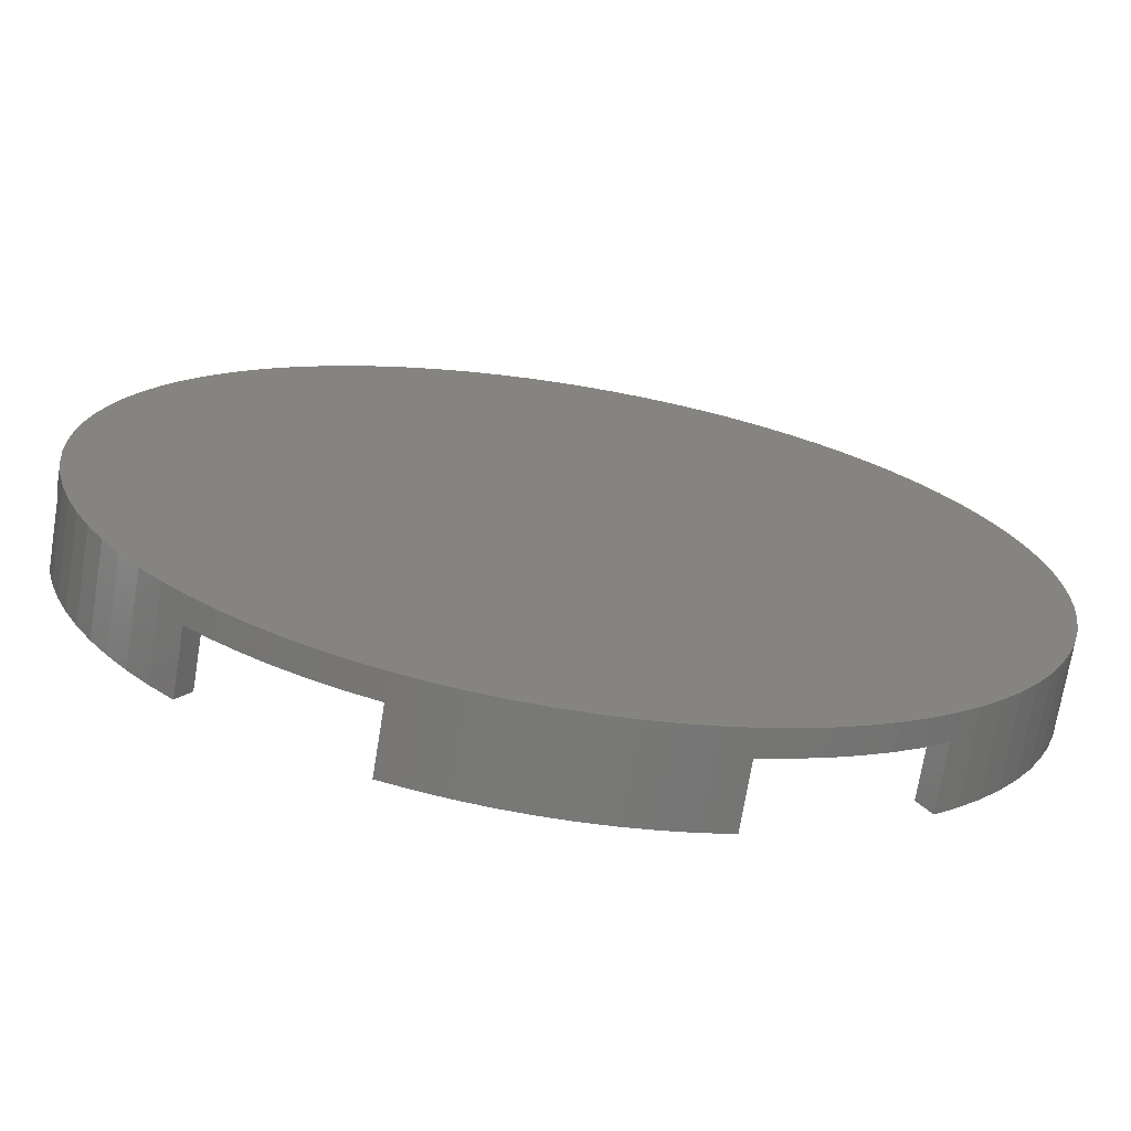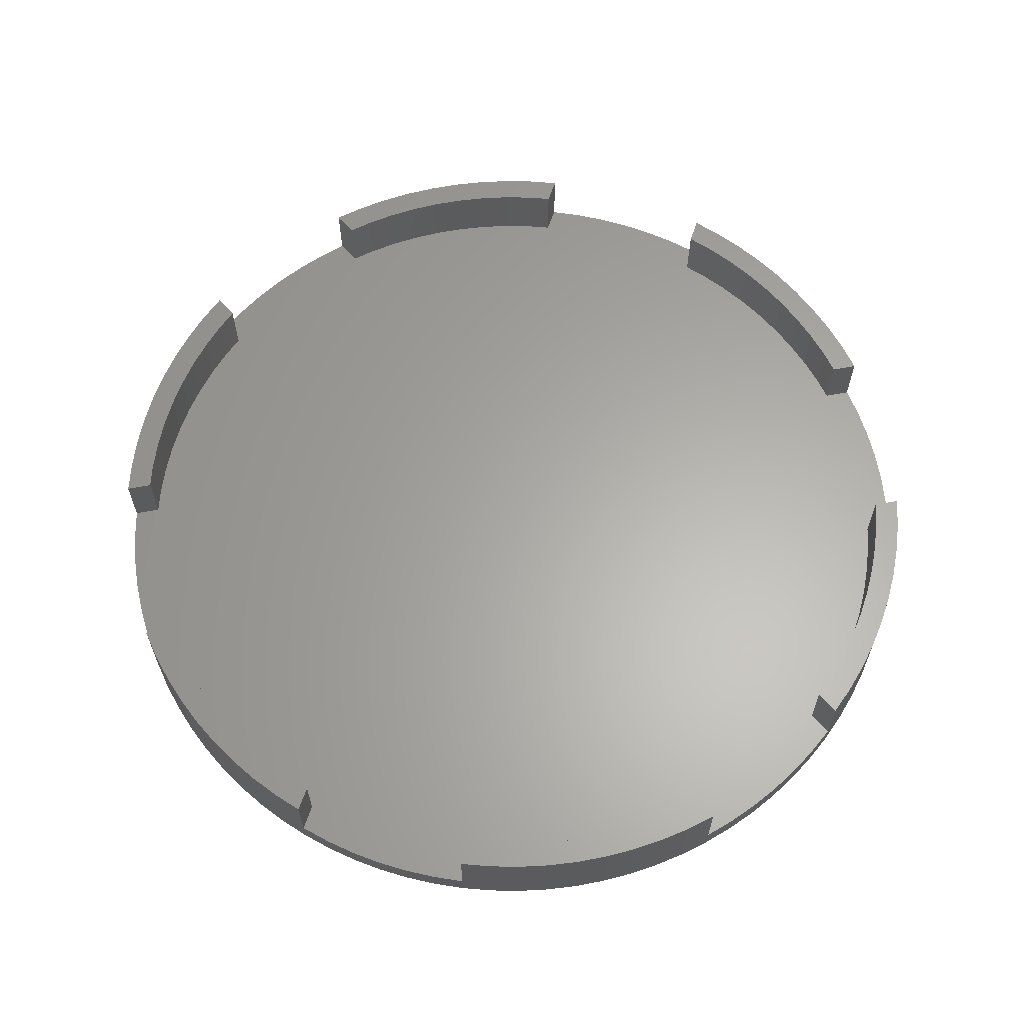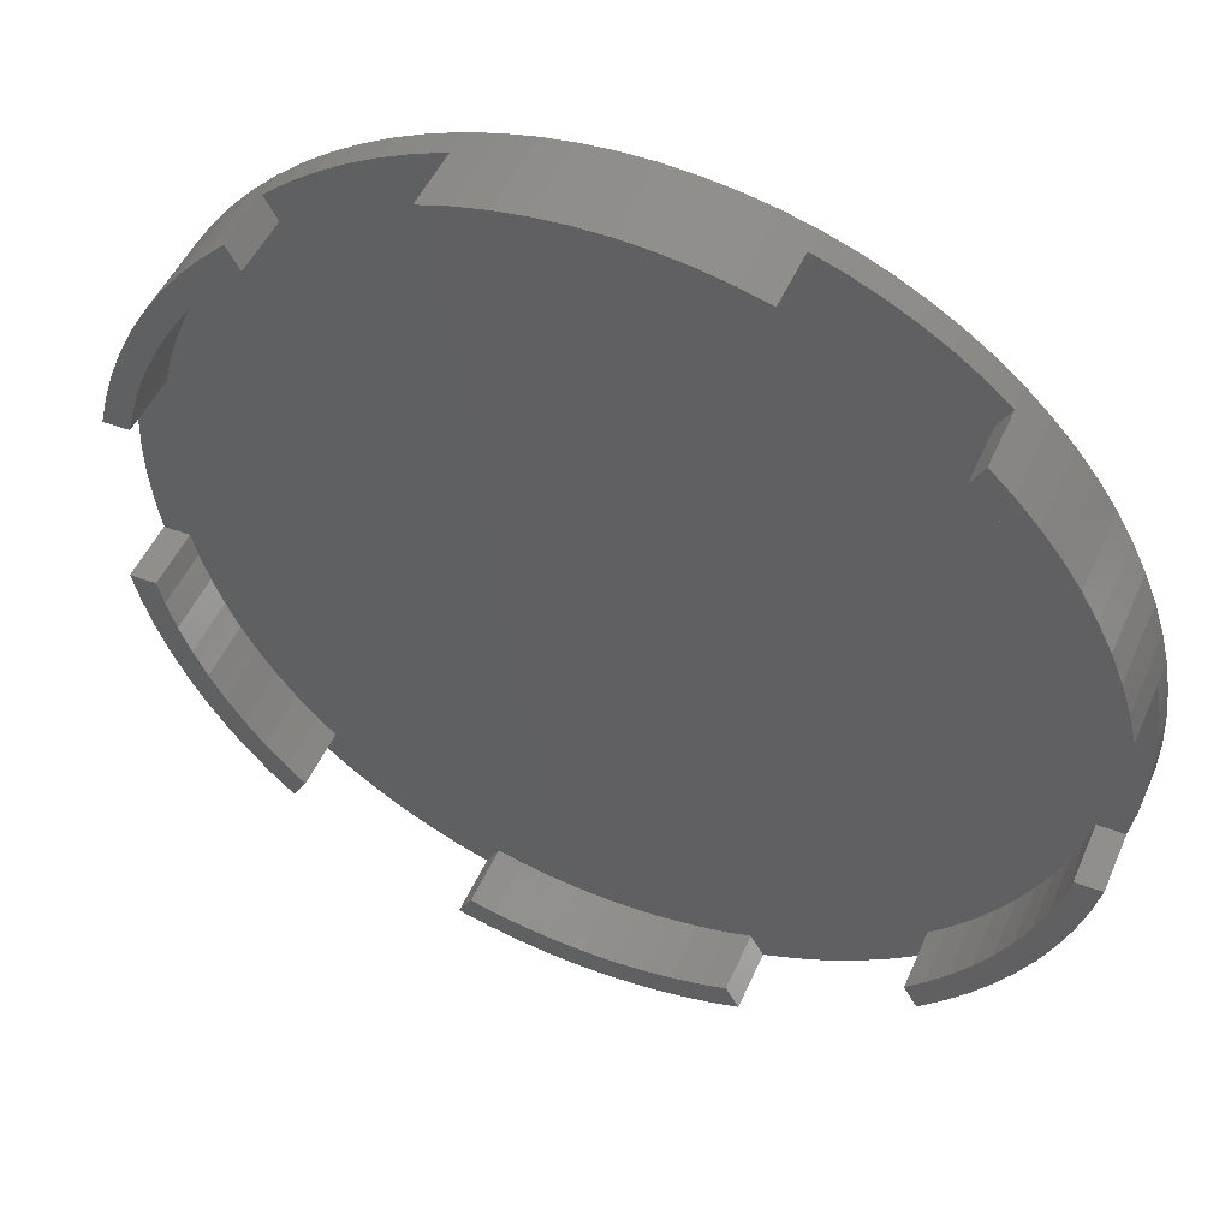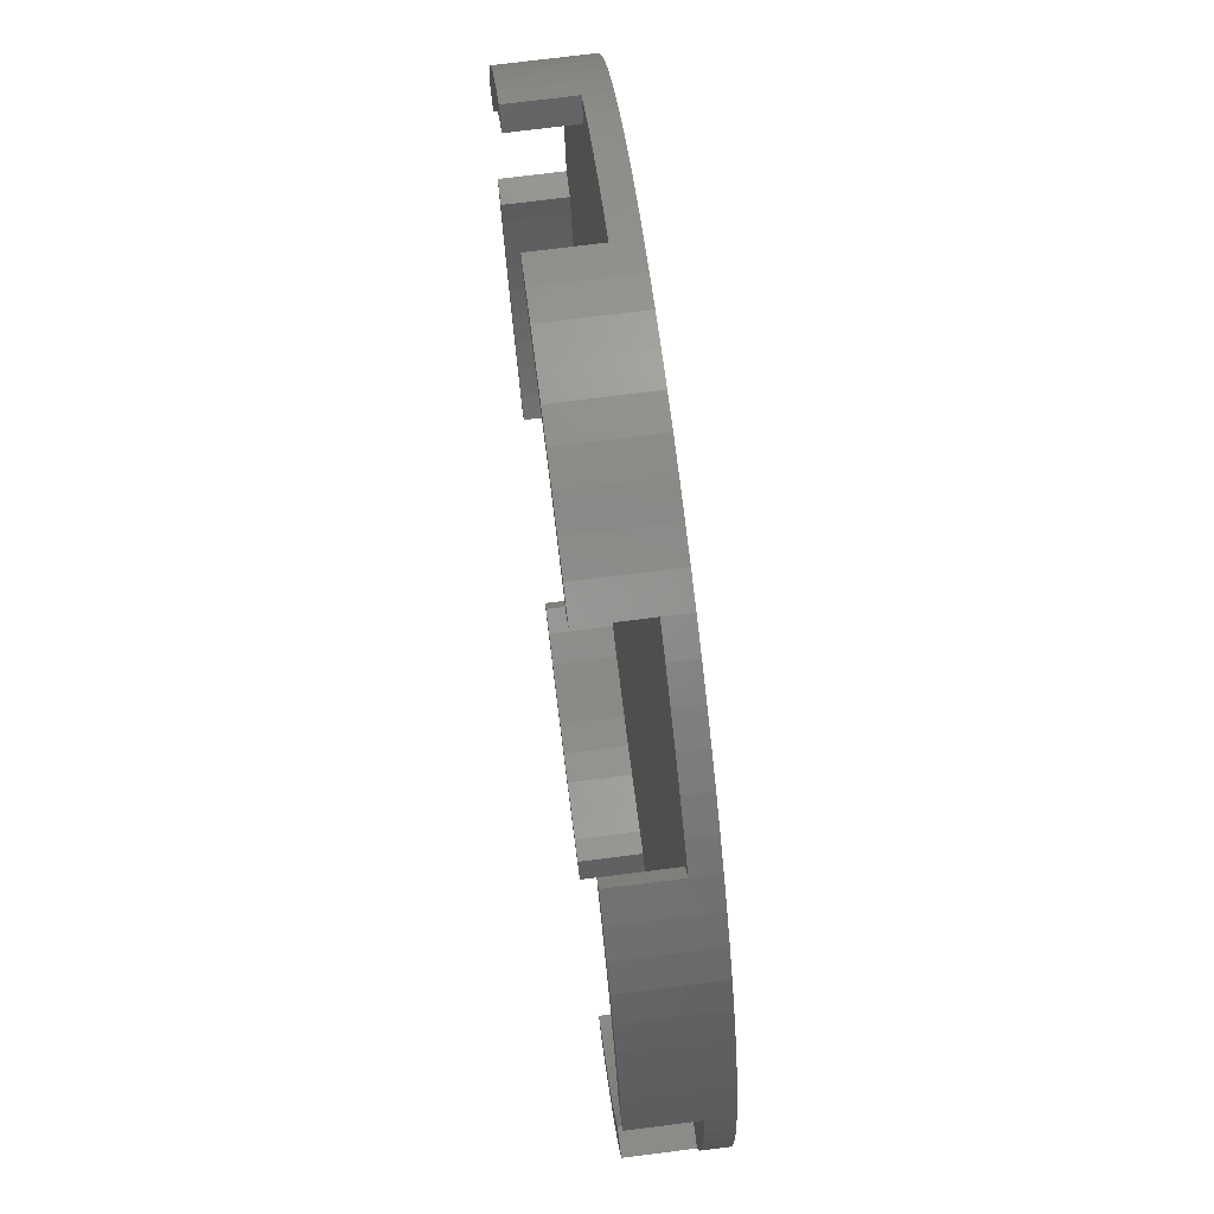
<metadata>
{"format":"stl","ext":"stl","renderer":"f3d","projection":"perspective","resolution":1024,"background":"white","views":[{"elev":-70.9,"azim":170.7,"up":"+Y"},{"elev":62.8,"azim":-71.0,"up":"+Z"},{"elev":48.5,"azim":22.8,"up":"+Y"},{"elev":73.3,"azim":82.8,"up":"+Y"}]}
</metadata>
<code>
# stl→obj: 324 verts, 644 faces
v -10.08 32.46 2
v -11.11 34.24 7
v -11.11 34.24 2
v -10.08 32.46 7
v 24.1 -26.74 2
v 23.07 -24.96 7
v 23.07 -24.96 2
v 24.1 -26.74 7
v 24.09 26.75 2
v 23.07 24.96 2
v 24.1 26.74 2
v 20.13 29.85 2
v 22.16 28.37 2
v 33.15 7.5 2
v 36 0 2
v 35.91 2.511 2
v 35.65 5.01 2
v 33.15 -7.5 2
v 35.21 7.485 2
v 35.91 -2.511 2
v 35.21 7.5 2
v 35.65 -5.01 2
v 35.21 -7.485 2
v 35.21 -7.5 2
v 32.68 9.372 2
v 32.68 -9.372 2
v 31.95 11.63 2
v 31.95 -11.63 2
v 31.06 13.83 2
v 31.06 -13.83 2
v 30.02 15.96 2
v 30.02 -15.96 2
v 28.83 18.02 2
v 28.83 -18.02 2
v 27.51 19.98 2
v 27.51 -19.98 2
v 26.05 21.85 2
v 26.05 -21.85 2
v 24.46 23.62 2
v 24.46 -23.62 2
v 24.09 -26.75 2
v 22.16 -28.37 2
v 10.08 32.46 2
v 18 31.18 2
v 10.08 -32.46 2
v 18 -31.18 2
v 15.78 32.36 2
v 20.13 -29.85 2
v 13.49 33.38 2
v 11.12 34.24 2
v 15.78 -32.36 2
v 11.11 34.24 2
v 13.49 -33.38 2
v 11.12 -34.24 2
v 11.11 -34.24 2
v 8.225 32.99 2
v 8.225 -32.99 2
v 5.904 33.48 2
v 5.904 -33.48 2
v 3.554 33.81 2
v 3.554 -33.81 2
v 1.187 33.98 2
v 1.187 -33.98 2
v -1.187 33.98 2
v -1.187 -33.98 2
v -3.554 33.81 2
v -3.554 -33.81 2
v -5.904 33.48 2
v -5.904 -33.48 2
v -8.225 32.99 2
v -8.225 -32.99 2
v -10.08 -32.46 2
v -11.12 34.24 2
v -23.07 24.96 2
v -13.49 33.38 2
v -23.07 -24.96 2
v -15.78 32.36 2
v -18 -31.18 2
v -18 31.18 2
v -11.12 -34.24 2
v -11.11 -34.24 2
v -13.49 -33.38 2
v -20.13 29.85 2
v -15.78 -32.36 2
v -22.16 28.37 2
v -20.13 -29.85 2
v -24.09 26.75 2
v -24.1 26.74 2
v -24.46 23.62 2
v -24.46 -23.62 2
v -26.05 21.85 2
v -26.05 -21.85 2
v -27.51 19.98 2
v -27.51 -19.98 2
v -28.83 18.02 2
v -28.83 -18.02 2
v -30.02 15.96 2
v -30.02 -15.96 2
v -31.06 13.83 2
v -31.06 -13.83 2
v -31.95 11.63 2
v -31.95 -11.63 2
v -32.68 9.372 2
v -32.68 -9.372 2
v -33.15 7.5 2
v -33.15 -7.5 2
v -35.21 7.485 2
v -35.21 7.5 2
v -35.91 2.511 2
v -35.65 5.01 2
v -36 0 2
v -35.21 -7.485 2
v -35.65 -5.01 2
v -35.21 -7.5 2
v -35.91 -2.511 2
v -22.16 -28.37 2
v -24.09 -26.75 2
v -24.1 -26.74 2
v -23.07 24.96 7
v -24.1 26.74 7
v 11.11 -34.24 7
v 10.08 -32.46 7
v -33.15 7.5 7
v -35.21 7.5 7
v 35.21 7.5 7
v 33.15 7.5 7
v -35.21 -7.5 7
v -33.15 -7.5 7
v 33.15 -7.5 7
v 35.21 -7.5 7
v -10.08 -32.46 7
v -11.11 -34.24 7
v 24.1 26.74 7
v 23.07 24.96 7
v -24.1 -26.74 7
v -23.07 -24.96 7
v 10.08 32.46 7
v 11.11 34.24 7
v 35.91 2.511 0
v 36 0 0
v -36 0 0
v -35.91 2.511 0
v 1.256 35.98 0
v -1.256 35.98 7
v 1.256 35.98 7
v -1.256 35.98 0
v -1.256 -35.98 0
v 1.256 -35.98 7
v -1.256 -35.98 7
v 1.256 -35.98 0
v 25.9 25.01 7
v 25.9 25.01 0
v 24.09 26.75 0
v -24.09 26.75 0
v -25.9 25.01 7
v -25.9 25.01 0
v -13.49 33.38 0
v -15.78 32.36 0
v 33.83 12.31 7
v 32.89 14.64 0
v 32.89 14.64 7
v 33.83 12.31 0
v 15.78 32.36 0
v 13.49 33.38 0
v 20.13 29.85 0
v 18 31.18 0
v -32.89 14.64 0
v -31.79 16.9 7
v -31.79 16.9 0
v -32.89 14.64 7
v -6.251 35.45 0
v -8.709 34.93 7
v -6.251 35.45 7
v -8.709 34.93 0
v 35.21 7.485 0
v 35.65 5.01 0
v 30.53 19.08 7
v 29.12 21.16 0
v 29.12 21.16 7
v 30.53 19.08 0
v 31.79 16.9 0
v 31.79 16.9 7
v 8.709 34.93 0
v 6.251 35.45 7
v 8.709 34.93 7
v 6.251 35.45 0
v 3.763 35.8 7
v 3.763 35.8 0
v 22.16 28.37 0
v -34.61 9.923 0
v -34.61 9.923 7
v -35.21 7.485 0
v -30.53 19.08 0
v -29.12 21.16 7
v -29.12 21.16 0
v -30.53 19.08 7
v -33.83 12.31 0
v -33.83 12.31 7
v -35.65 5.01 0
v -18 31.18 0
v -20.13 29.85 0
v -22.16 28.37 0
v -11.12 34.24 0
v -3.763 35.8 7
v -3.763 35.8 0
v 24.09 -26.75 0
v 25.9 -25.01 7
v 25.9 -25.01 0
v 29.12 -21.16 7
v 30.53 -19.08 0
v 30.53 -19.08 7
v 29.12 -21.16 0
v -31.79 -16.9 0
v -32.89 -14.64 7
v -32.89 -14.64 0
v -31.79 -16.9 7
v -29.12 -21.16 0
v -30.53 -19.08 7
v -30.53 -19.08 0
v -29.12 -21.16 7
v 3.763 -35.8 7
v 3.763 -35.8 0
v 34.61 9.923 7
v 34.61 9.923 0
v 27.58 23.14 0
v 27.58 23.14 7
v 11.12 34.24 0
v -27.58 23.14 7
v -27.58 23.14 0
v 8.709 -34.93 7
v 8.225 -32.99 7
v 6.251 -35.45 7
v 5.904 -33.48 7
v 3.554 -33.81 7
v 1.187 -33.98 7
v -1.187 -33.98 7
v -3.554 -33.81 7
v -3.763 -35.8 7
v -5.904 -33.48 7
v -6.251 -35.45 7
v -8.225 -32.99 7
v -8.709 -34.93 7
v 8.225 32.99 7
v 5.904 33.48 7
v 3.554 33.81 7
v 1.187 33.98 7
v -1.187 33.98 7
v -3.554 33.81 7
v -5.904 33.48 7
v -8.225 32.99 7
v -24.46 23.62 7
v -26.05 21.85 7
v -27.51 19.98 7
v -28.83 18.02 7
v -30.02 15.96 7
v -31.06 13.83 7
v -31.95 11.63 7
v -32.68 9.372 7
v 34.61 -9.923 7
v 32.68 -9.372 7
v 33.83 -12.31 7
v 31.95 -11.63 7
v 32.89 -14.64 7
v 31.06 -13.83 7
v 31.79 -16.9 7
v 30.02 -15.96 7
v 28.83 -18.02 7
v 27.51 -19.98 7
v 27.58 -23.14 7
v 26.05 -21.85 7
v 24.46 -23.62 7
v -25.9 -25.01 7
v -24.46 -23.62 7
v -26.05 -21.85 7
v -27.58 -23.14 7
v -27.51 -19.98 7
v -28.83 -18.02 7
v -30.02 -15.96 7
v -31.06 -13.83 7
v -31.95 -11.63 7
v -33.83 -12.31 7
v -32.68 -9.372 7
v -34.61 -9.923 7
v 32.68 9.372 7
v 31.95 11.63 7
v 31.06 13.83 7
v 30.02 15.96 7
v 28.83 18.02 7
v 27.51 19.98 7
v 26.05 21.85 7
v 24.46 23.62 7
v 35.91 -2.511 0
v 31.79 -16.9 0
v 33.83 -12.31 0
v 32.89 -14.64 0
v 35.65 -5.01 0
v 35.21 -7.485 0
v 27.58 -23.14 0
v -27.58 -23.14 0
v -33.83 -12.31 0
v 34.61 -9.923 0
v 22.16 -28.37 0
v 20.13 -29.85 0
v 18 -31.18 0
v 15.78 -32.36 0
v 13.49 -33.38 0
v 11.12 -34.24 0
v 8.709 -34.93 0
v 6.251 -35.45 0
v -3.763 -35.8 0
v -6.251 -35.45 0
v -8.709 -34.93 0
v -11.12 -34.24 0
v -13.49 -33.38 0
v -15.78 -32.36 0
v -18 -31.18 0
v -20.13 -29.85 0
v -22.16 -28.37 0
v -24.09 -26.75 0
v -25.9 -25.01 0
v -34.61 -9.923 0
v -35.21 -7.485 0
v -35.65 -5.01 0
v -35.91 -2.511 0
f 1 2 3
f 2 1 4
f 5 6 7
f 6 5 8
f 9 10 11
f 12 10 13
f 13 10 9
f 14 15 16
f 14 16 17
f 18 15 14
f 14 17 19
f 15 18 20
f 14 19 21
f 20 18 22
f 22 18 23
f 23 18 24
f 25 18 14
f 25 26 18
f 27 26 25
f 27 28 26
f 29 28 27
f 29 30 28
f 31 30 29
f 31 32 30
f 33 32 31
f 33 34 32
f 35 34 33
f 35 36 34
f 37 36 35
f 37 38 36
f 39 38 37
f 39 40 38
f 10 40 39
f 40 10 7
f 7 41 5
f 7 42 41
f 10 43 7
f 44 10 12
f 45 7 43
f 10 44 43
f 46 7 45
f 43 44 47
f 7 48 42
f 43 47 49
f 7 46 48
f 43 49 50
f 46 45 51
f 43 50 52
f 51 45 53
f 53 45 54
f 54 45 55
f 56 45 43
f 56 57 45
f 58 57 56
f 58 59 57
f 60 59 58
f 60 61 59
f 62 61 60
f 62 63 61
f 64 63 62
f 64 65 63
f 66 65 64
f 66 67 65
f 68 67 66
f 68 69 67
f 70 69 68
f 70 71 69
f 1 71 70
f 1 72 71
f 73 1 3
f 1 74 72
f 75 1 73
f 76 72 74
f 77 1 75
f 78 72 76
f 79 1 77
f 72 80 81
f 1 79 74
f 72 82 80
f 74 79 83
f 72 84 82
f 74 83 85
f 72 78 84
f 78 76 86
f 87 74 85
f 74 87 88
f 89 76 74
f 89 90 76
f 91 90 89
f 91 92 90
f 93 92 91
f 93 94 92
f 95 94 93
f 95 96 94
f 97 96 95
f 97 98 96
f 99 98 97
f 99 100 98
f 101 100 99
f 101 102 100
f 103 102 101
f 103 104 102
f 105 104 103
f 105 106 104
f 107 105 108
f 109 105 110
f 105 107 110
f 111 105 109
f 112 106 113
f 106 112 114
f 105 111 106
f 106 115 113
f 106 111 115
f 86 76 116
f 76 117 116
f 117 76 118
f 119 88 120
f 88 119 74
f 121 45 122
f 45 121 55
f 108 123 124
f 123 108 105
f 14 125 126
f 125 14 21
f 106 127 128
f 127 106 114
f 24 129 130
f 129 24 18
f 81 131 72
f 131 81 132
f 10 133 11
f 133 10 134
f 135 76 136
f 76 135 118
f 137 52 138
f 52 137 43
f 15 139 16
f 139 15 140
f 141 109 142
f 109 141 111
f 143 144 145
f 144 143 146
f 147 148 149
f 148 147 150
f 151 11 133
f 152 11 151
f 153 11 152
f 11 153 9
f 87 154 88
f 88 155 120
f 156 88 154
f 88 156 155
f 157 77 75
f 77 157 158
f 159 160 161
f 160 159 162
f 163 49 47
f 49 163 164
f 165 44 12
f 44 165 166
f 167 168 169
f 168 167 170
f 171 172 173
f 172 171 174
f 17 175 19
f 175 17 176
f 16 176 17
f 176 16 139
f 177 178 179
f 178 177 180
f 161 181 182
f 181 161 160
f 183 184 185
f 184 183 186
f 186 187 184
f 187 186 188
f 166 47 44
f 47 166 163
f 189 12 13
f 12 189 165
f 190 108 191
f 192 108 190
f 108 192 107
f 191 108 124
f 193 194 195
f 194 193 196
f 169 196 193
f 196 169 168
f 197 170 167
f 170 197 198
f 199 107 192
f 107 199 110
f 200 83 79
f 83 200 201
f 158 79 77
f 79 158 200
f 201 85 83
f 85 201 202
f 172 3 2
f 174 3 172
f 203 3 174
f 3 203 73
f 146 204 144
f 204 146 205
f 41 206 5
f 5 207 8
f 208 5 206
f 5 208 207
f 209 210 211
f 210 209 212
f 213 214 215
f 214 213 216
f 217 218 219
f 218 217 220
f 150 221 148
f 221 150 222
f 223 162 159
f 162 223 224
f 21 223 125
f 223 21 224
f 175 21 19
f 21 175 224
f 179 225 226
f 225 179 178
f 226 152 151
f 152 226 225
f 182 180 177
f 180 182 181
f 50 227 52
f 52 185 138
f 183 52 227
f 52 183 185
f 164 50 49
f 50 164 227
f 188 145 187
f 145 188 143
f 153 13 9
f 13 153 189
f 195 228 229
f 228 195 194
f 229 155 156
f 155 229 228
f 190 198 197
f 198 190 191
f 142 110 199
f 110 142 109
f 122 230 121
f 231 230 122
f 231 232 230
f 233 232 231
f 233 221 232
f 234 221 233
f 234 148 221
f 235 148 234
f 236 148 235
f 236 149 148
f 237 149 236
f 237 238 149
f 239 238 237
f 239 240 238
f 241 240 239
f 241 242 240
f 131 242 241
f 242 131 132
f 185 137 138
f 185 243 137
f 184 243 185
f 184 244 243
f 187 244 184
f 187 245 244
f 145 245 187
f 145 246 245
f 145 247 246
f 144 247 145
f 144 248 247
f 204 248 144
f 204 249 248
f 173 249 204
f 173 250 249
f 172 250 173
f 172 4 250
f 4 172 2
f 155 119 120
f 119 155 251
f 155 252 251
f 228 252 155
f 252 228 253
f 194 253 228
f 253 194 254
f 196 254 194
f 254 196 255
f 168 255 196
f 255 168 256
f 170 256 168
f 256 170 257
f 198 257 170
f 257 198 258
f 191 258 198
f 258 191 123
f 123 191 124
f 129 259 130
f 259 129 260
f 259 260 261
f 262 261 260
f 261 262 263
f 264 263 262
f 263 264 265
f 266 265 264
f 265 266 211
f 267 211 266
f 211 267 209
f 268 209 267
f 209 268 269
f 270 269 268
f 270 207 269
f 271 207 270
f 6 207 271
f 207 6 8
f 272 136 273
f 136 272 135
f 274 272 273
f 275 274 276
f 274 275 272
f 220 276 277
f 276 220 275
f 218 277 278
f 277 218 220
f 216 278 279
f 278 216 218
f 214 279 280
f 281 280 282
f 279 214 216
f 283 282 128
f 280 281 214
f 282 283 281
f 283 128 127
f 284 223 159
f 126 223 284
f 285 159 161
f 223 126 125
f 159 285 284
f 286 161 182
f 161 286 285
f 287 182 177
f 182 287 286
f 288 177 179
f 177 288 287
f 289 179 226
f 179 289 288
f 226 290 289
f 151 290 226
f 151 291 290
f 134 151 133
f 151 134 291
f 202 87 85
f 87 202 154
f 203 75 73
f 75 203 157
f 20 140 15
f 140 20 292
f 211 293 265
f 293 211 210
f 263 294 261
f 294 263 295
f 23 296 22
f 296 23 297
f 22 292 20
f 292 22 296
f 207 298 269
f 298 207 208
f 299 220 217
f 220 299 275
f 215 281 300
f 281 215 214
f 292 139 140
f 296 139 292
f 296 176 139
f 297 176 296
f 297 175 176
f 301 175 297
f 301 224 175
f 294 224 301
f 294 162 224
f 295 162 294
f 295 160 162
f 293 160 295
f 293 181 160
f 210 181 293
f 210 180 181
f 212 180 210
f 212 178 180
f 298 178 212
f 298 225 178
f 208 225 298
f 208 152 225
f 206 152 208
f 206 153 152
f 302 153 206
f 302 189 153
f 303 189 302
f 303 165 189
f 304 165 303
f 304 166 165
f 305 166 304
f 305 163 166
f 306 163 305
f 306 164 163
f 307 164 306
f 307 227 164
f 308 227 307
f 308 183 227
f 309 183 308
f 309 186 183
f 222 186 309
f 222 188 186
f 150 188 222
f 150 143 188
f 147 143 150
f 147 146 143
f 310 146 147
f 310 205 146
f 311 205 310
f 311 171 205
f 312 171 311
f 312 174 171
f 313 174 312
f 313 203 174
f 314 203 313
f 314 157 203
f 315 157 314
f 315 158 157
f 316 158 315
f 316 200 158
f 317 200 316
f 317 201 200
f 318 201 317
f 318 202 201
f 319 202 318
f 319 154 202
f 320 154 319
f 320 156 154
f 299 156 320
f 299 229 156
f 217 229 299
f 217 195 229
f 219 195 217
f 219 193 195
f 213 193 219
f 213 169 193
f 215 169 213
f 215 167 169
f 300 167 215
f 300 197 167
f 321 197 300
f 321 190 197
f 322 190 321
f 322 192 190
f 323 192 322
f 323 199 192
f 324 199 323
f 324 142 199
f 142 324 141
f 309 230 232
f 230 309 308
f 306 51 53
f 51 306 305
f 307 53 54
f 53 307 306
f 205 173 204
f 173 205 171
f 261 301 259
f 301 261 294
f 219 216 213
f 216 219 218
f 320 275 299
f 275 320 272
f 322 113 323
f 113 322 112
f 265 295 263
f 295 265 293
f 130 259 24
f 24 297 23
f 301 24 259
f 24 301 297
f 269 212 209
f 212 269 298
f 302 41 42
f 41 302 206
f 304 48 46
f 48 304 303
f 305 46 51
f 46 305 304
f 312 240 242
f 240 312 311
f 311 238 240
f 238 311 310
f 300 283 321
f 283 300 281
f 322 114 112
f 321 114 322
f 283 114 321
f 114 283 127
f 323 115 324
f 115 323 113
f 324 111 141
f 111 324 115
f 230 55 121
f 308 55 230
f 307 55 308
f 55 307 54
f 222 232 221
f 232 222 309
f 303 42 48
f 42 303 302
f 272 118 135
f 320 118 272
f 319 118 320
f 118 319 117
f 318 86 116
f 86 318 317
f 316 84 78
f 84 316 315
f 317 78 86
f 78 317 316
f 314 80 82
f 80 314 313
f 80 313 81
f 81 242 132
f 312 81 313
f 81 312 242
f 310 149 238
f 149 310 147
f 319 116 117
f 116 319 318
f 315 82 84
f 82 315 314
f 64 246 247
f 246 64 62
f 63 236 235
f 236 63 65
f 10 291 134
f 291 10 39
f 89 119 251
f 119 89 74
f 29 287 31
f 287 29 286
f 255 95 254
f 95 255 97
f 254 93 253
f 93 254 95
f 68 248 249
f 248 68 66
f 33 289 35
f 289 33 288
f 58 243 244
f 243 58 56
f 123 103 258
f 103 123 105
f 258 101 257
f 101 258 103
f 66 247 248
f 247 66 64
f 40 6 271
f 6 40 7
f 279 102 280
f 102 279 100
f 14 284 25
f 284 14 126
f 25 285 27
f 285 25 284
f 27 286 29
f 286 27 285
f 37 291 39
f 291 37 290
f 31 288 33
f 288 31 287
f 56 137 243
f 137 56 43
f 60 244 245
f 244 60 58
f 62 245 246
f 245 62 60
f 252 89 251
f 89 252 91
f 253 91 252
f 91 253 93
f 257 99 256
f 99 257 101
f 70 249 250
f 249 70 68
f 1 250 4
f 250 1 70
f 30 262 28
f 262 30 264
f 28 260 26
f 260 28 262
f 40 270 38
f 270 40 271
f 61 235 234
f 235 61 63
f 35 290 37
f 290 35 289
f 256 97 255
f 97 256 99
f 34 266 32
f 266 34 267
f 26 129 18
f 129 26 260
f 76 273 136
f 273 76 90
f 276 96 277
f 96 276 94
f 282 106 128
f 106 282 104
f 57 233 231
f 233 57 59
f 45 231 122
f 231 45 57
f 59 234 233
f 234 59 61
f 32 264 30
f 264 32 266
f 36 267 34
f 267 36 268
f 38 268 36
f 268 38 270
f 65 237 236
f 237 65 67
f 67 239 237
f 239 67 69
f 273 92 274
f 92 273 90
f 277 98 278
f 98 277 96
f 274 94 276
f 94 274 92
f 280 104 282
f 104 280 102
f 71 131 241
f 131 71 72
f 278 100 279
f 100 278 98
f 69 241 239
f 241 69 71

</code>
